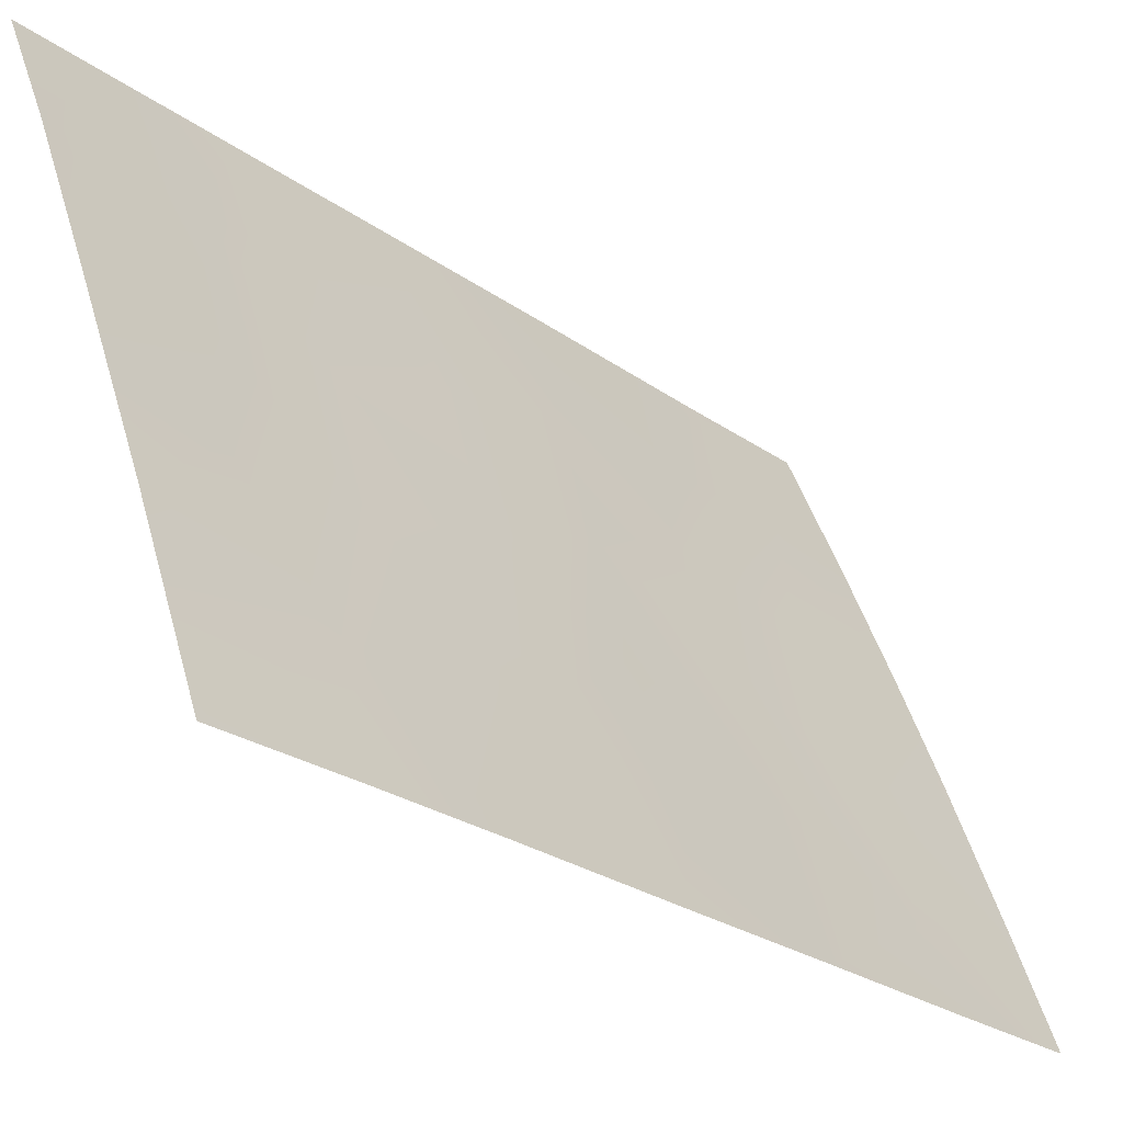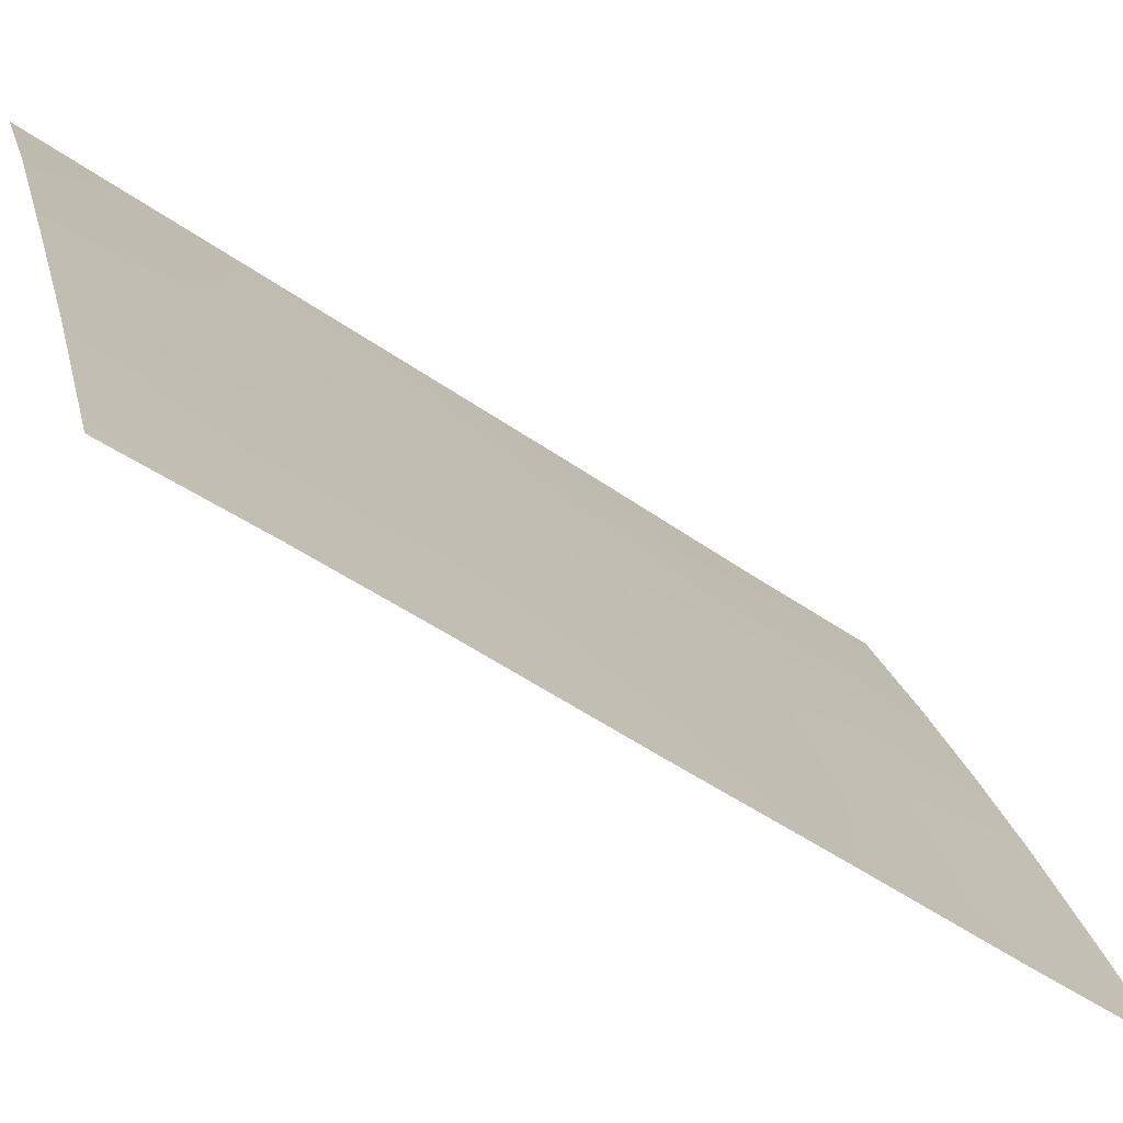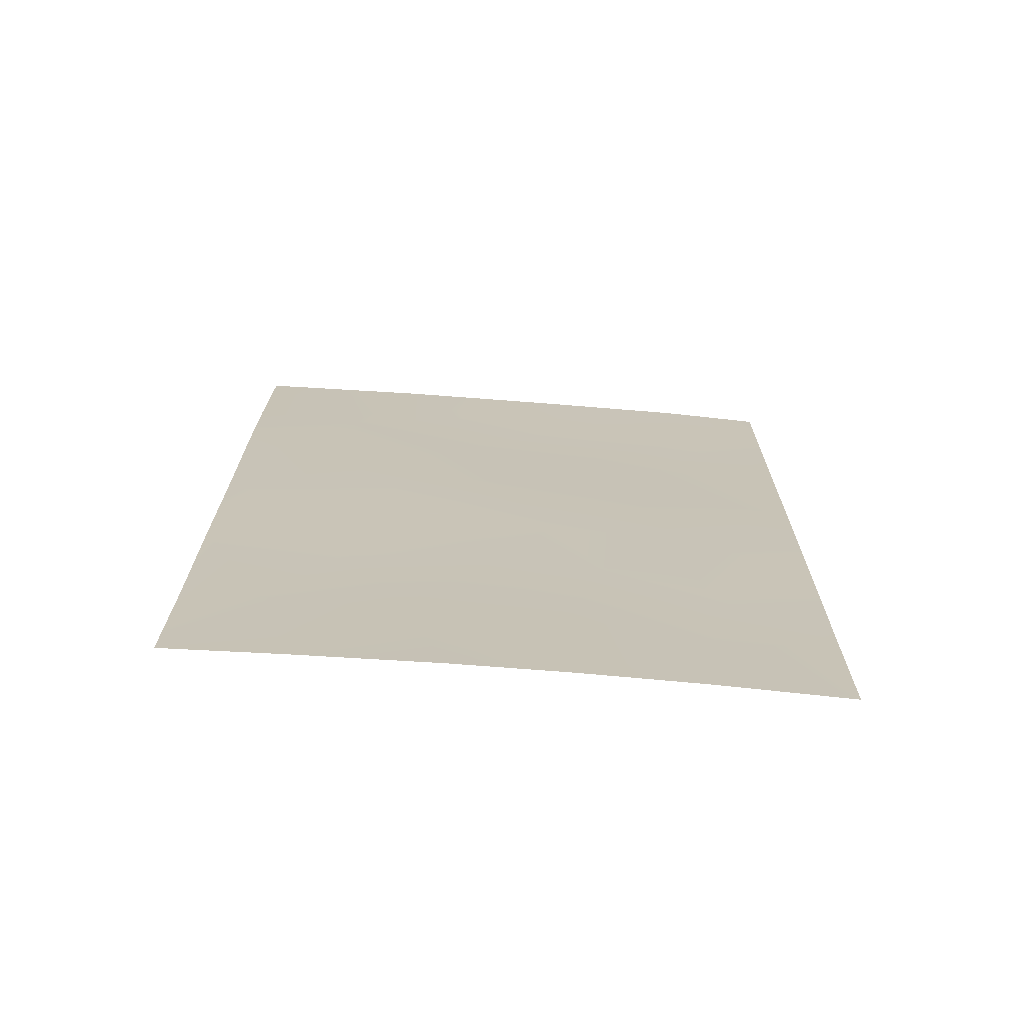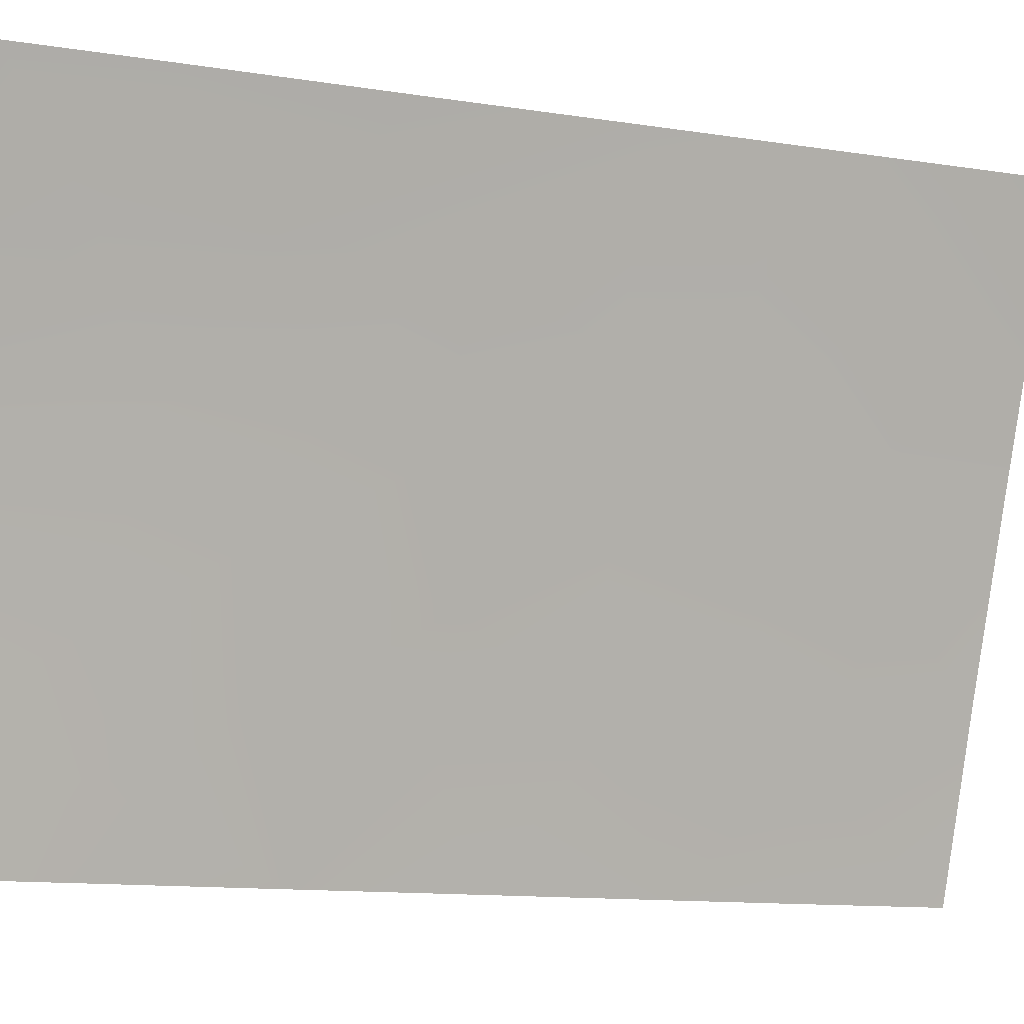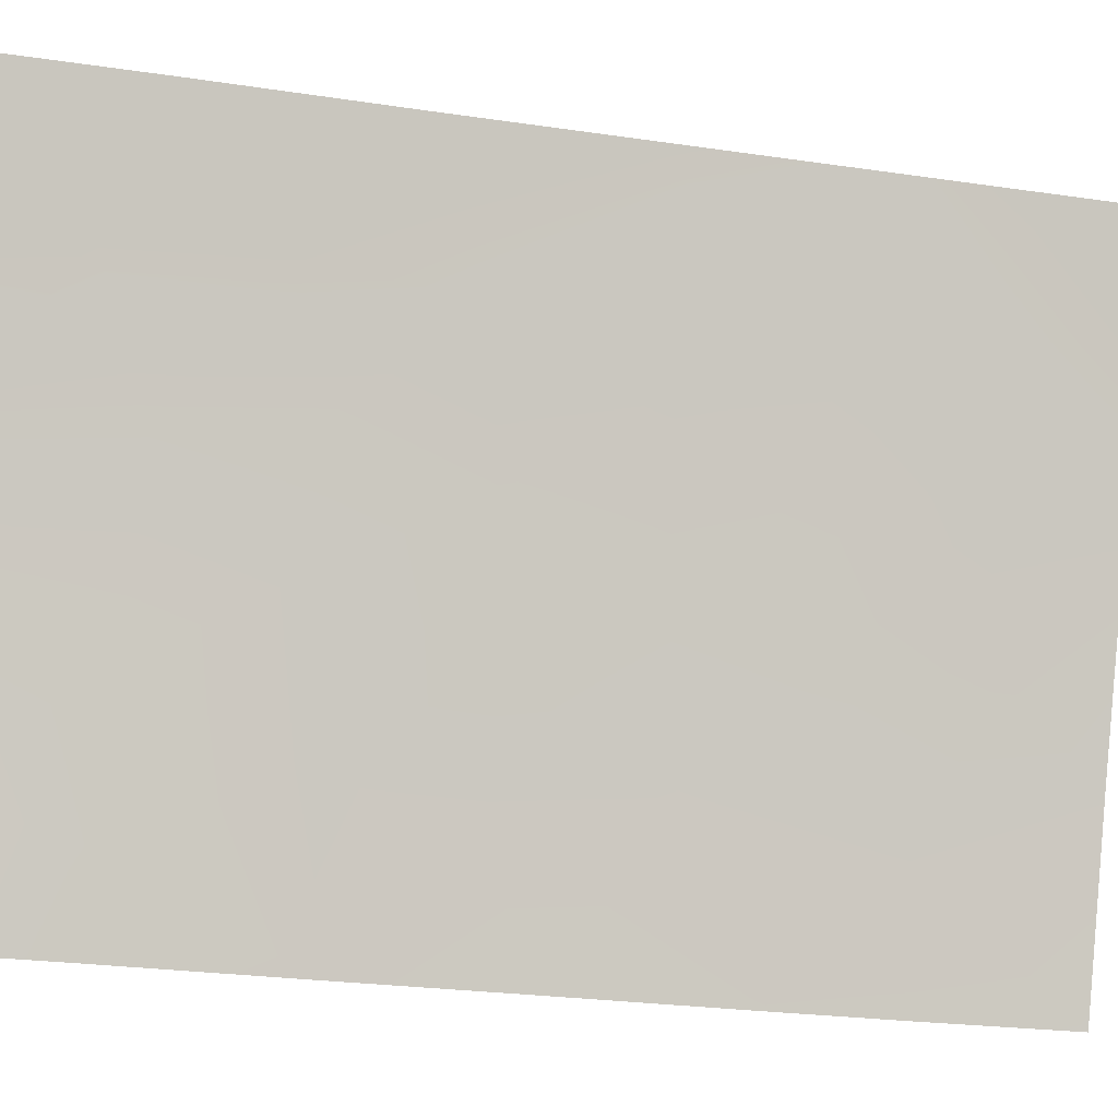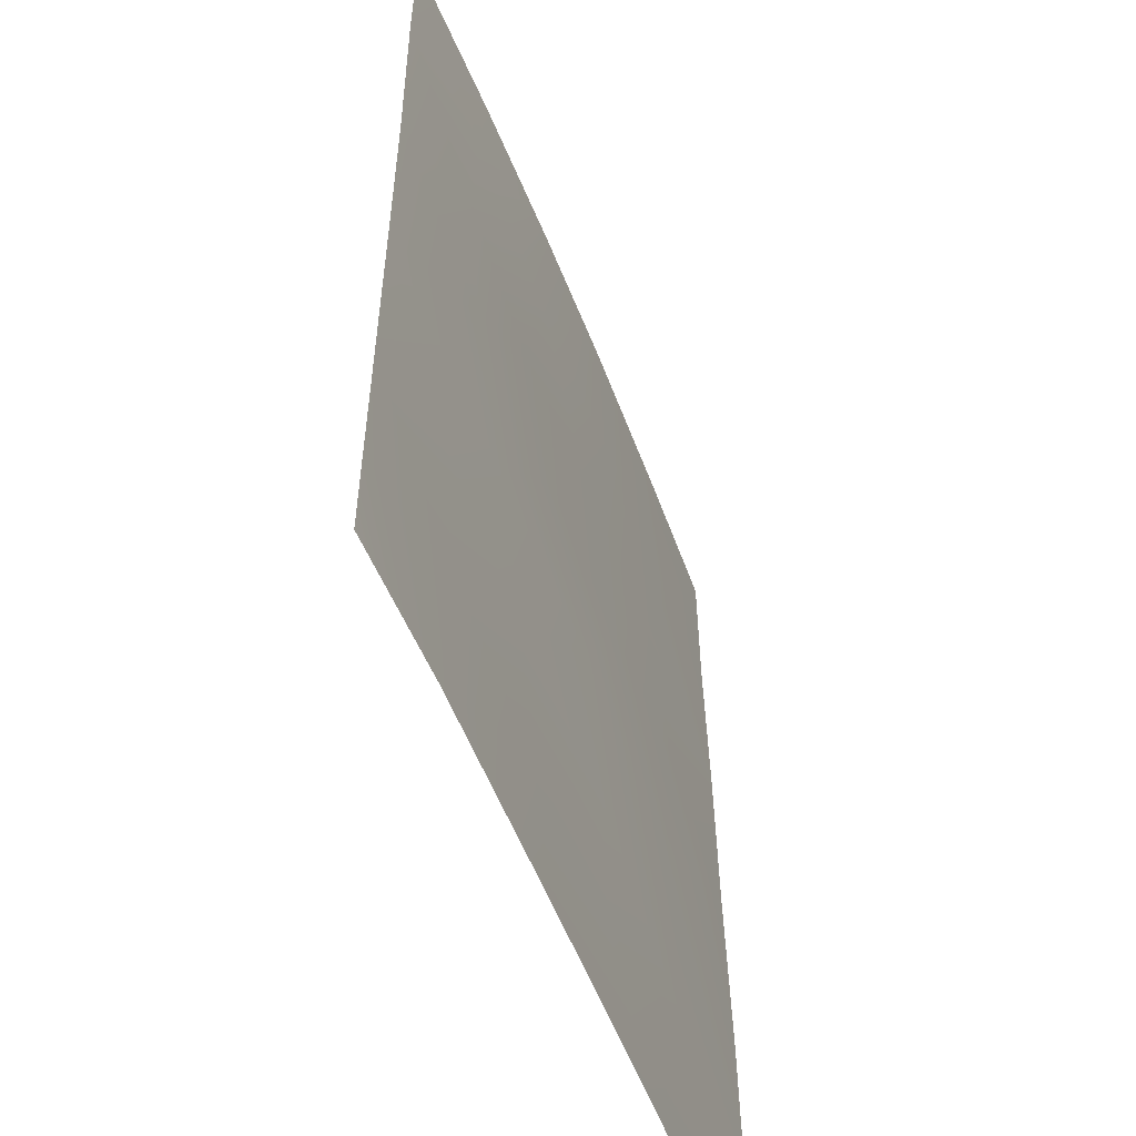
<metadata>
{"format":"obj","ext":"obj","renderer":"f3d","projection":"perspective","resolution":1024,"background":"white","views":[{"elev":-25.7,"azim":-139.6,"up":"+Z"},{"elev":-47.8,"azim":-129.6,"up":"+Z"},{"elev":-69.9,"azim":-72.9,"up":"+Y"},{"elev":-12.8,"azim":69.3,"up":"+Z"},{"elev":-25.0,"azim":75.5,"up":"+Z"},{"elev":31.3,"azim":178.7,"up":"+Z"}]}
</metadata>
<code>
v -74.39 -50 92
v -71.93 -50 98.34
v -71.78 -46.99 98.52
v -70.99 -38 100
v -71.09 -43.09 100
v -71.2 -50 100
v -74.29 -43.84 92
v -74.33 -45.99 92
v -74.17 -38 92
v -74.27 -41.51 92
v -73.3 -38 94.32
v -72.41 -38 96.57
v -74.35 -48.2 92
v -73.79 -44.47 93.38
v -73.62 -42.51 93.73
v -72.91 -46.43 95.67
v -73.98 -48.15 92.99
v -73.85 -50 93.49
v -71.13 -45.6 100
v -71.85 -44.9 98.33
v -71.58 -38 98.63
v -71.84 -48.85 98.47
v -71.16 -48.18 100
v -71.05 -40.84 100
v -73.34 -48.22 94.67
v -74.24 -39.85 92
v -72.03 -42.96 97.73
v -72.95 -41.01 95.32
v -72.31 -46.28 97.19
v -71.62 -41.52 98.66
v -71.01 -39.14 100
v -72.83 -42.81 95.78
v -71.63 -39.93 98.52
v -73.66 -40.06 93.49
v -73.16 -50 95.31
v -72.22 -41.18 97.13
v -72.58 -50 96.77
v -72.53 -44.66 96.57
v -73.59 -46.27 93.9
v -72.92 -39.27 95.32
v -72.31 -39.53 96.86
v -72.53 -48.14 96.75
v -73.17 -44.47 94.95
f 19 3 20
f 7 10 15
f 34 9 11
f 36 33 30
f 36 28 41
f 2 37 22
f 17 8 39
f 1 13 17
f 24 30 33
f 19 23 3
f 21 4 31
f 2 22 6
f 22 23 6
f 24 5 30
f 18 17 25
f 22 3 23
f 26 9 34
f 5 19 20
f 8 7 14
f 11 12 40
f 10 34 15
f 41 12 21
f 27 32 36
f 29 42 16
f 33 21 31
f 33 31 24
f 40 34 11
f 21 33 41
f 40 28 34
f 14 43 39
f 35 25 42
f 25 35 18
f 30 27 36
f 36 41 33
f 22 37 42
f 37 35 42
f 34 10 26
f 14 15 43
f 16 42 25
f 29 38 20
f 43 38 16
f 38 29 16
f 17 13 8
f 14 39 8
f 38 27 20
f 39 16 25
f 39 43 16
f 3 29 20
f 17 39 25
f 32 43 15
f 7 15 14
f 17 18 1
f 28 32 15
f 30 5 27
f 34 28 15
f 20 27 5
f 41 28 40
f 32 27 38
f 40 12 41
f 32 28 36
f 42 3 22
f 42 29 3
f 43 32 38

</code>
